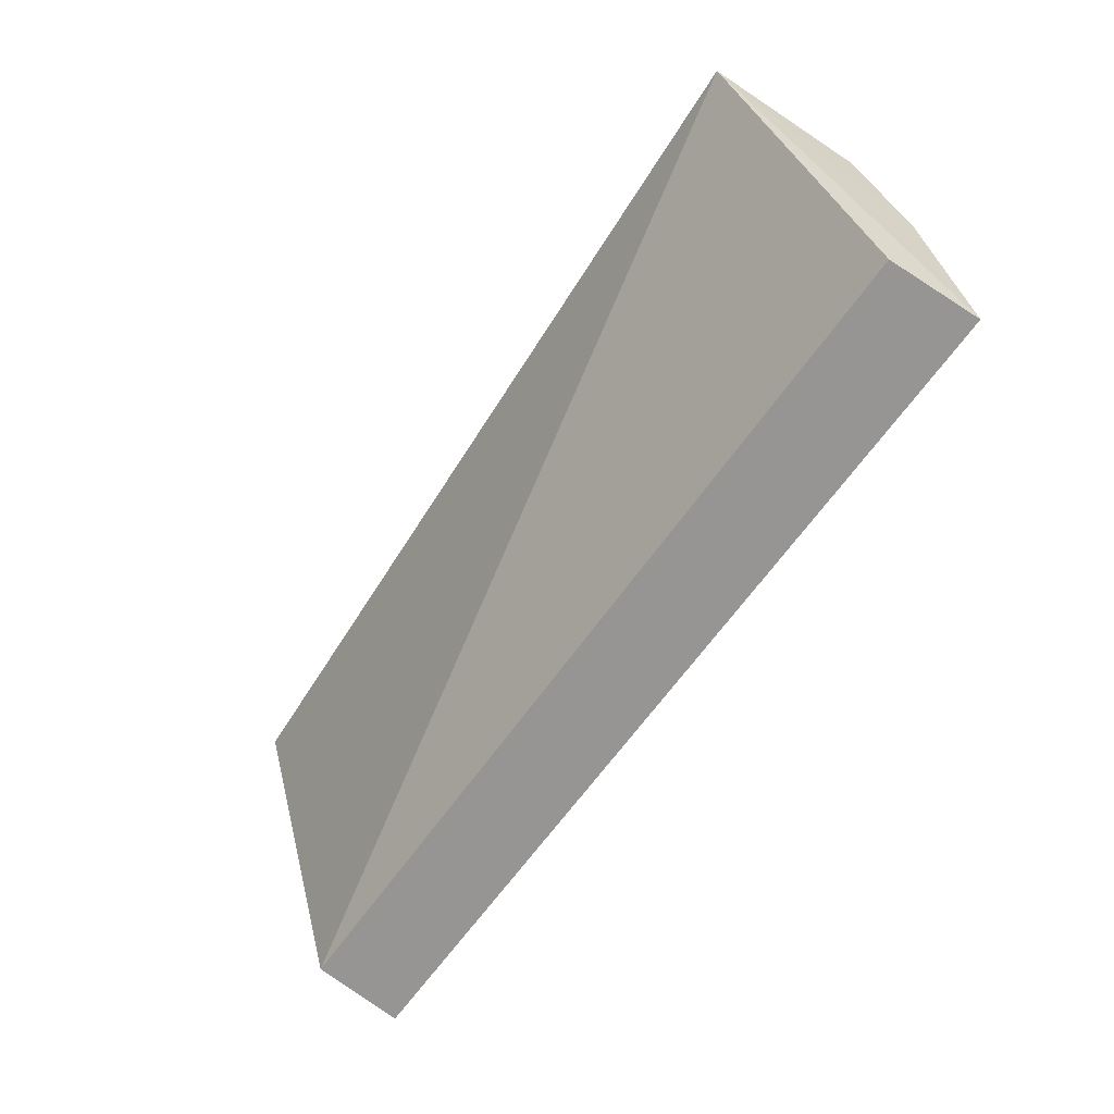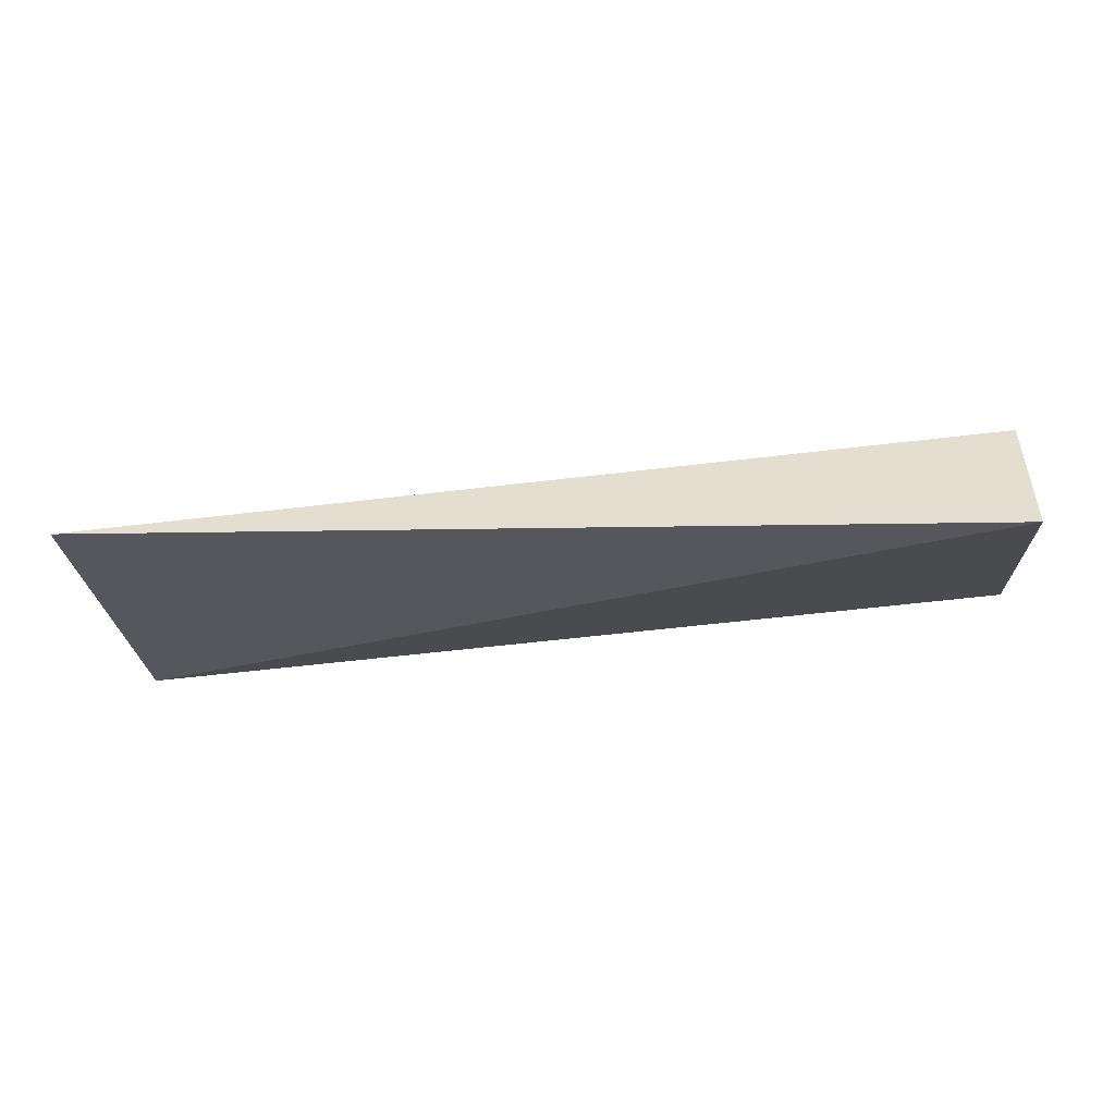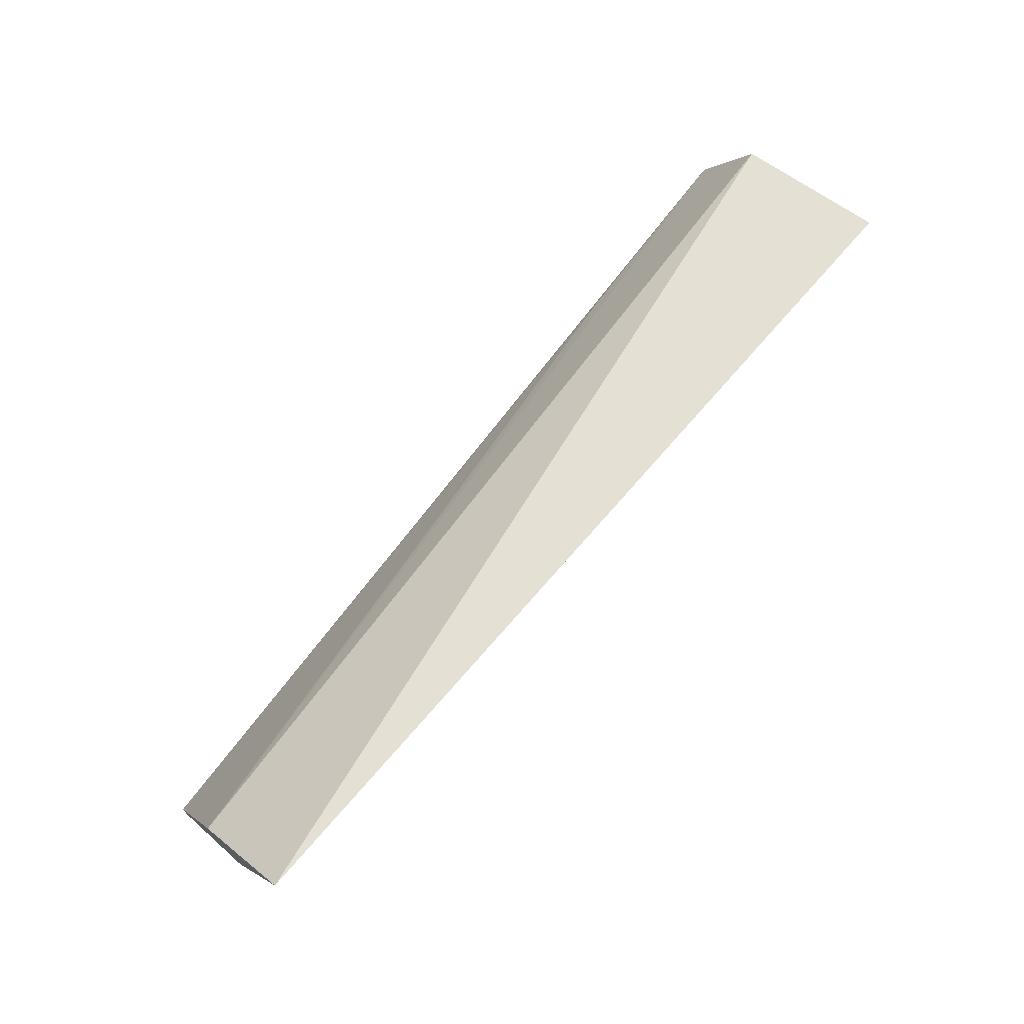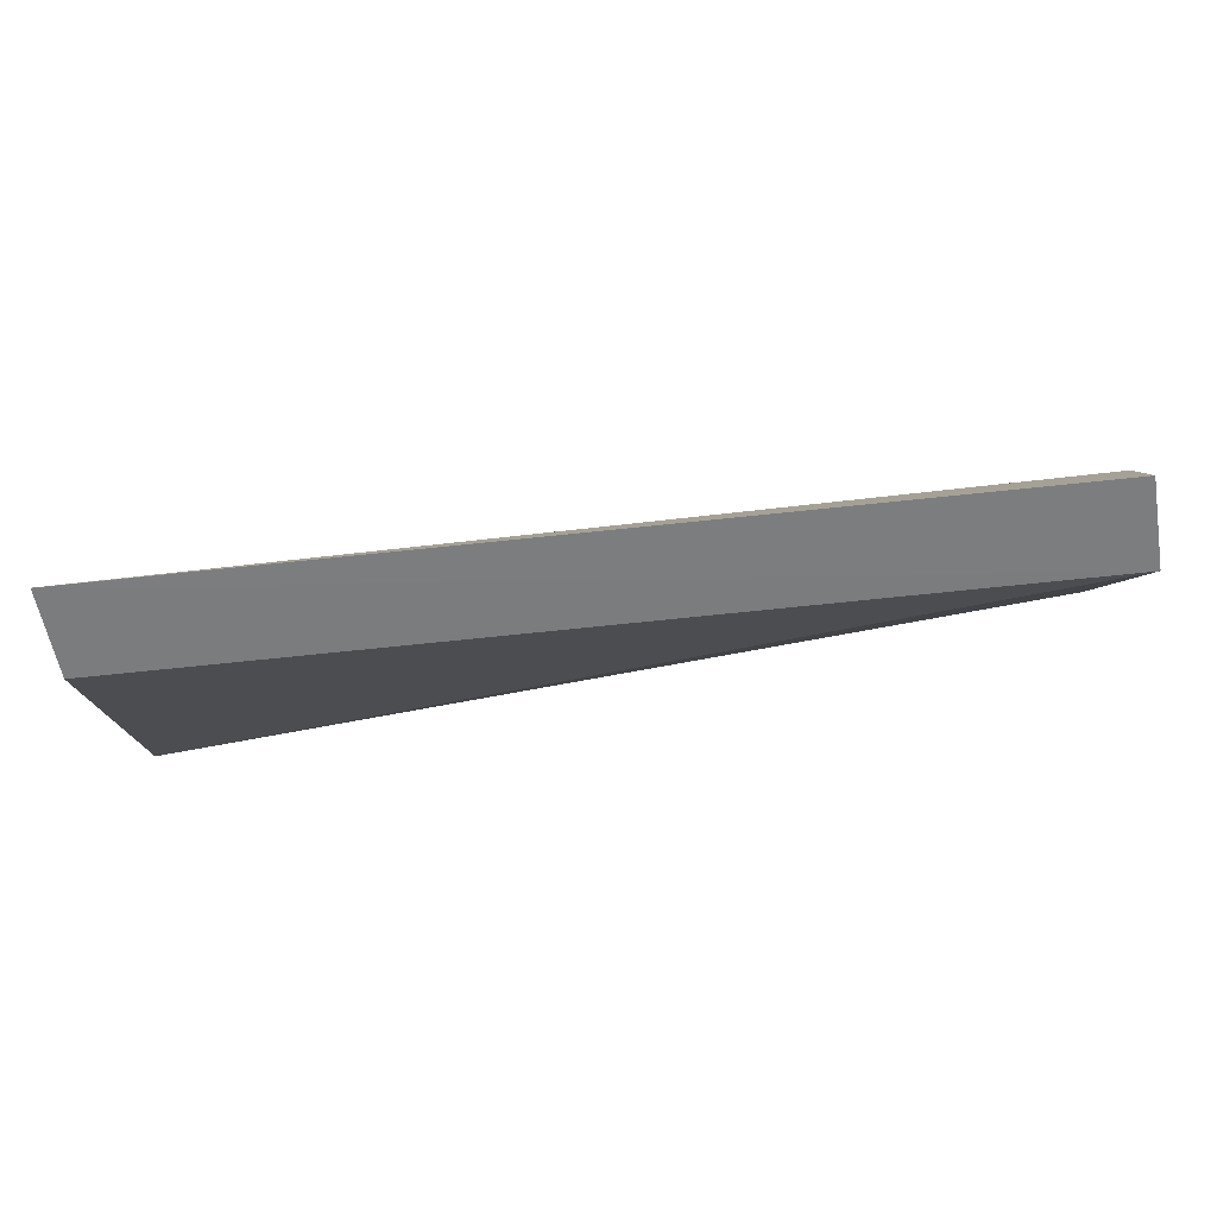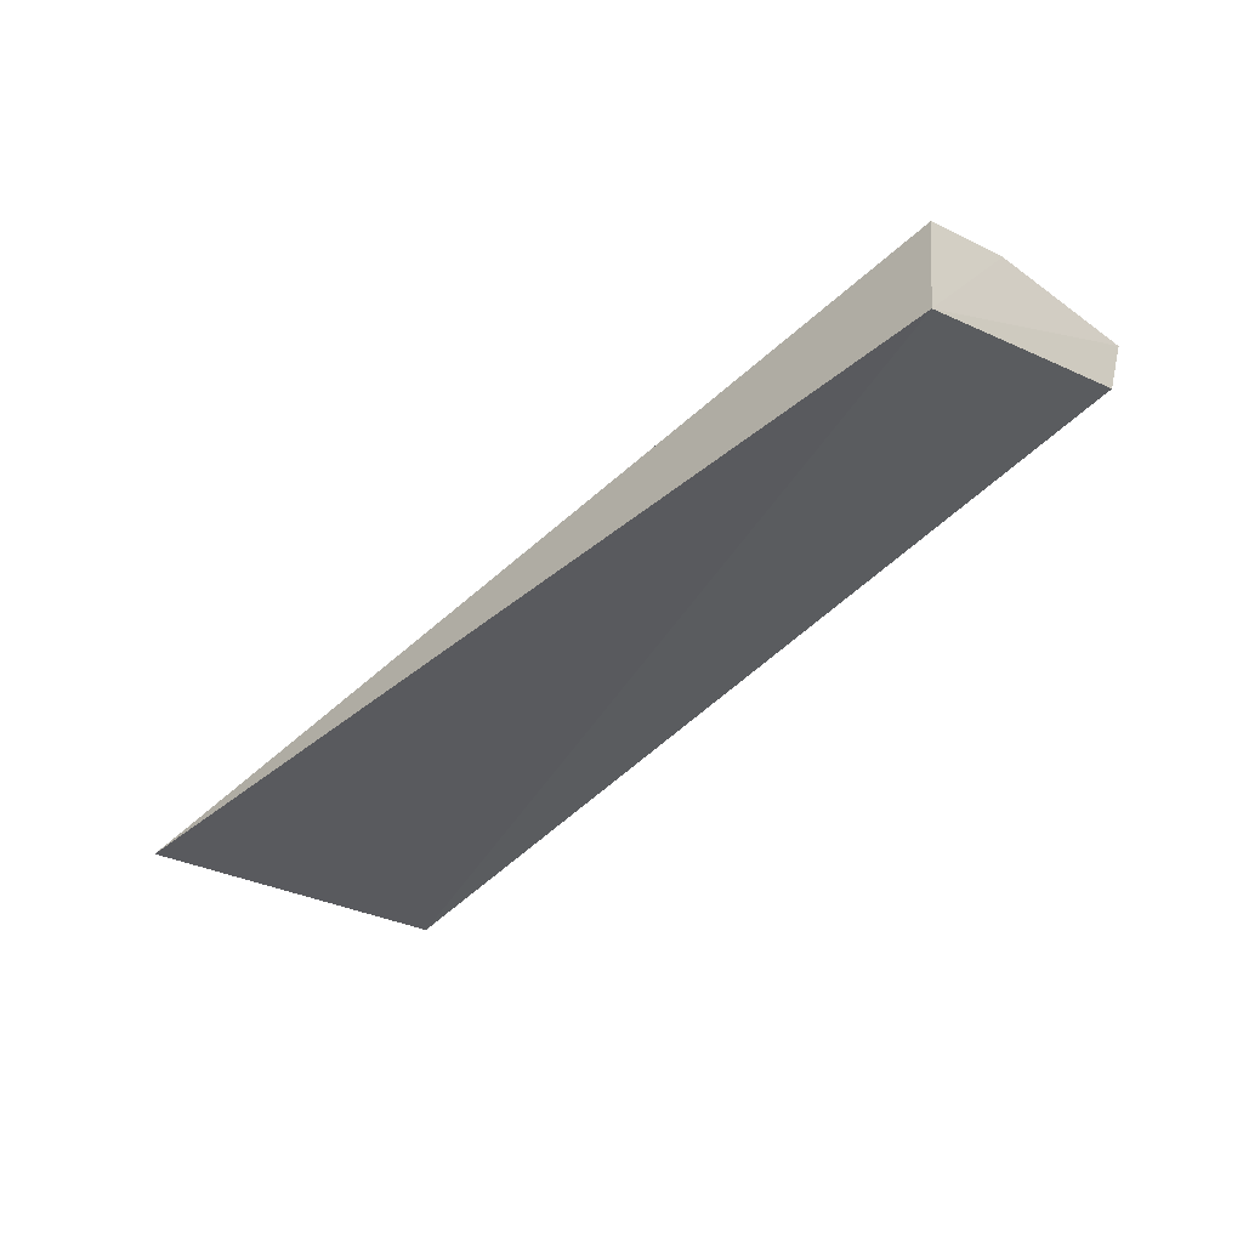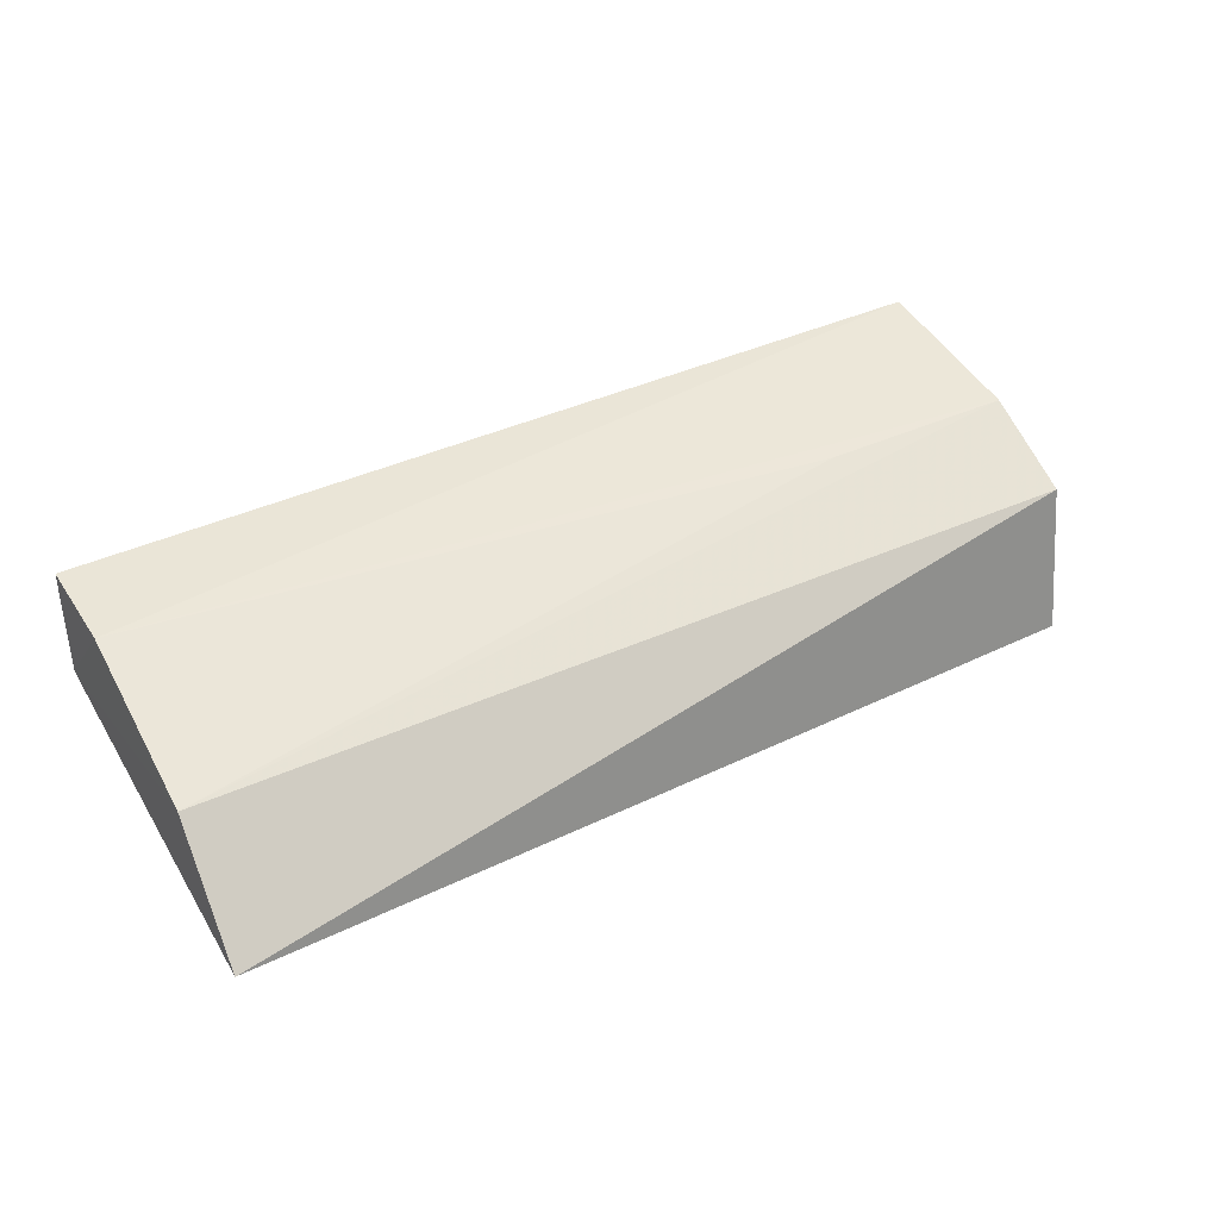
<metadata>
{"format":"obj","ext":"obj","renderer":"f3d","projection":"perspective","resolution":1024,"background":"white","views":[{"elev":-61.1,"azim":57.1,"up":"+Z"},{"elev":-44.8,"azim":7.0,"up":"+Y"},{"elev":72.0,"azim":-51.8,"up":"+Z"},{"elev":-75.5,"azim":-172.8,"up":"+Z"},{"elev":-49.1,"azim":47.0,"up":"+Y"},{"elev":35.1,"azim":-31.4,"up":"+Y"}]}
</metadata>
<code>
v -0.05077 0.008128 -0.003211
v -0.05078 0.006305 -0.002943
v -0.05076 0.009224 -0.006398
v -0.06184 0.008967 -0.006425
v -0.06187 0.006716 -0.002181
v -0.0619 0.007922 -0.006111
v -0.05321 0.00872 -0.004409
v -0.05075 0.00877 -0.004389
v -0.05083 0.008177 -0.006078
v -0.06184 0.007959 -0.003335
v -0.06183 0.008807 -0.005325
f 5 2 1
f 6 4 3
f 6 2 5
f 8 1 2
f 8 2 3
f 9 6 3
f 9 3 2
f 9 2 6
f 10 6 5
f 10 5 1
f 10 8 7
f 10 1 8
f 11 3 4
f 11 10 7
f 11 4 6
f 11 6 10
f 11 8 3
f 11 7 8

</code>
